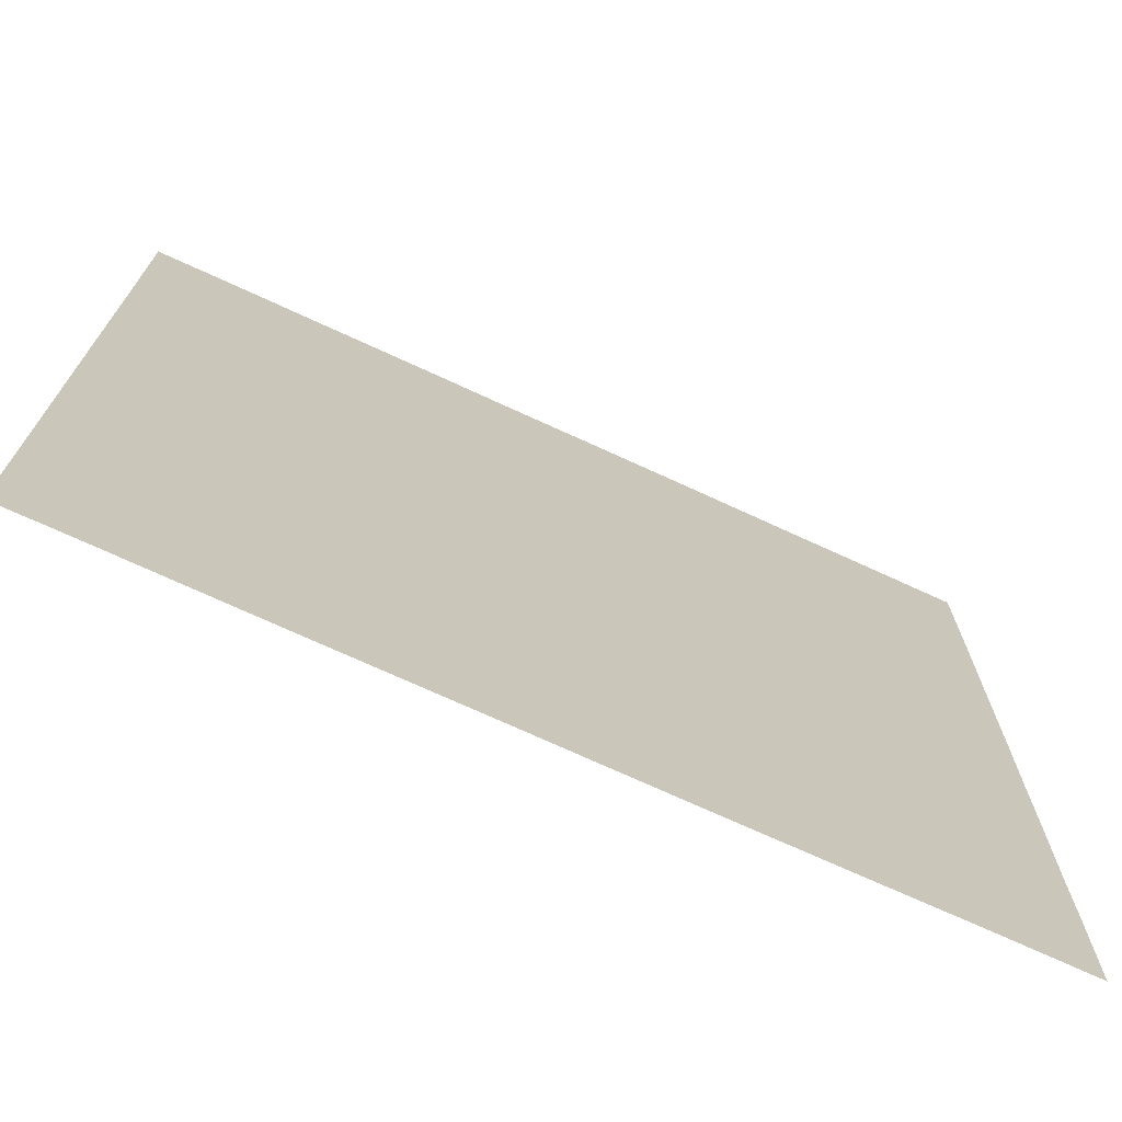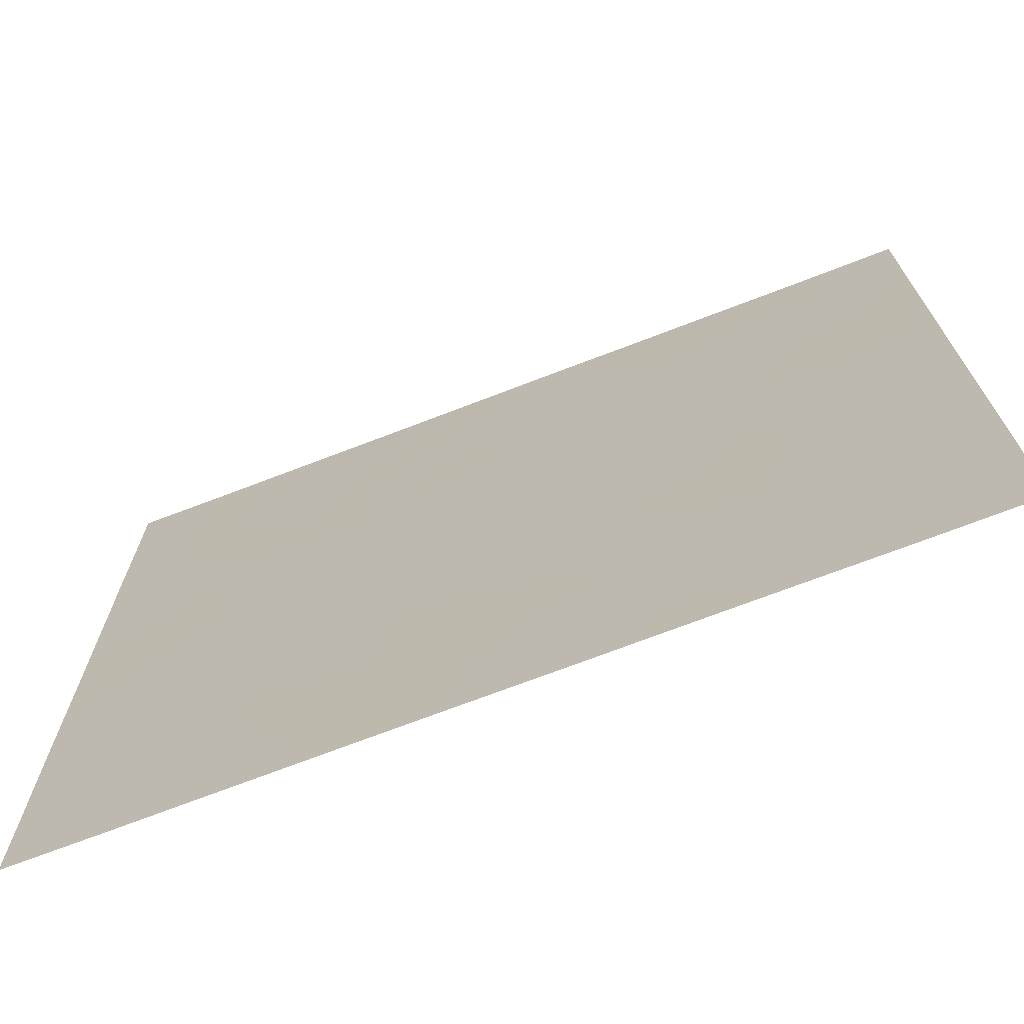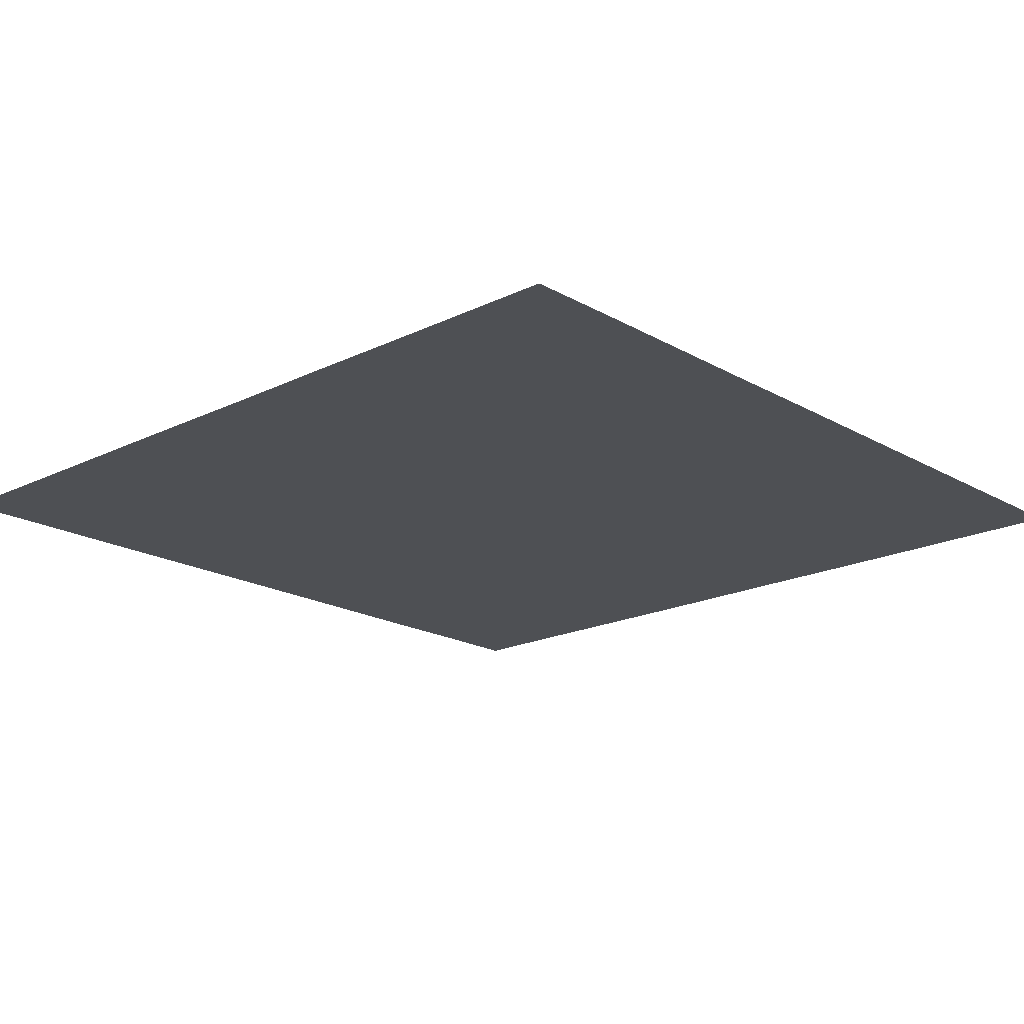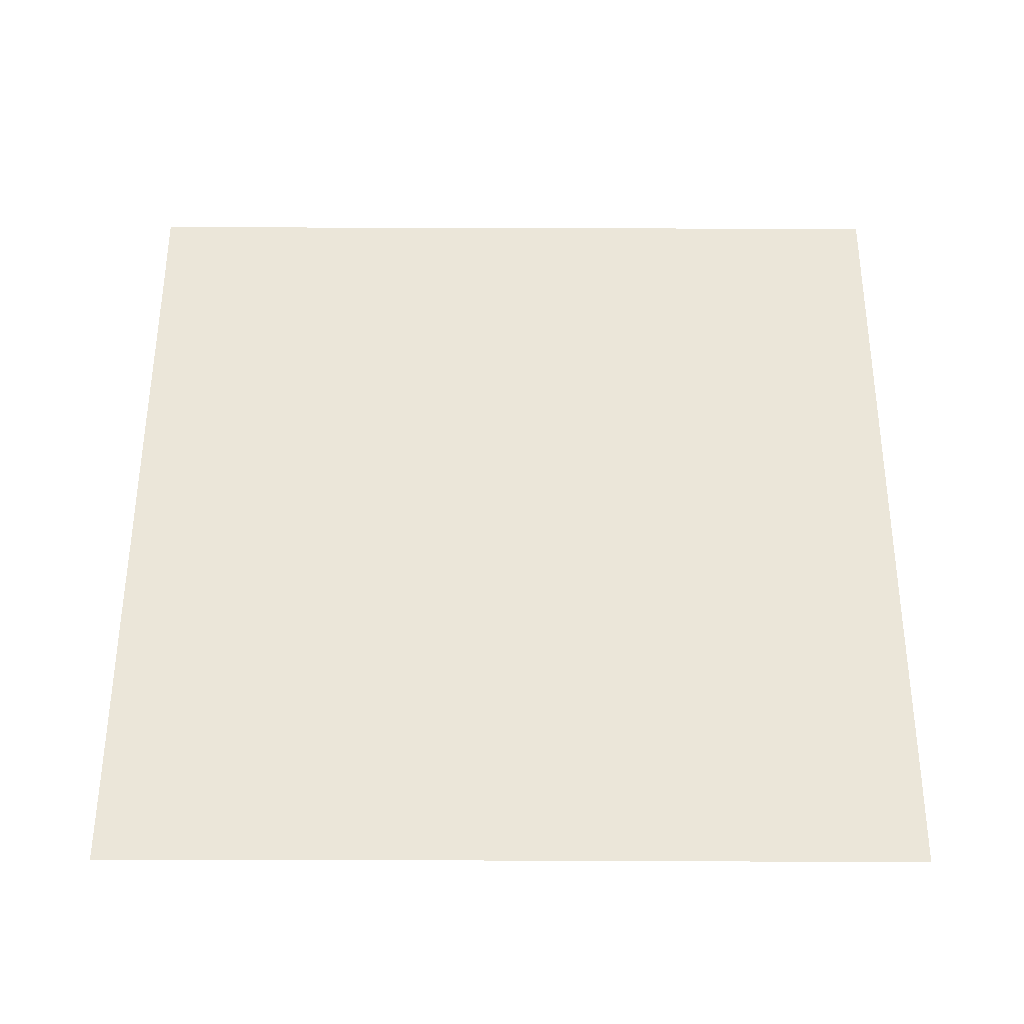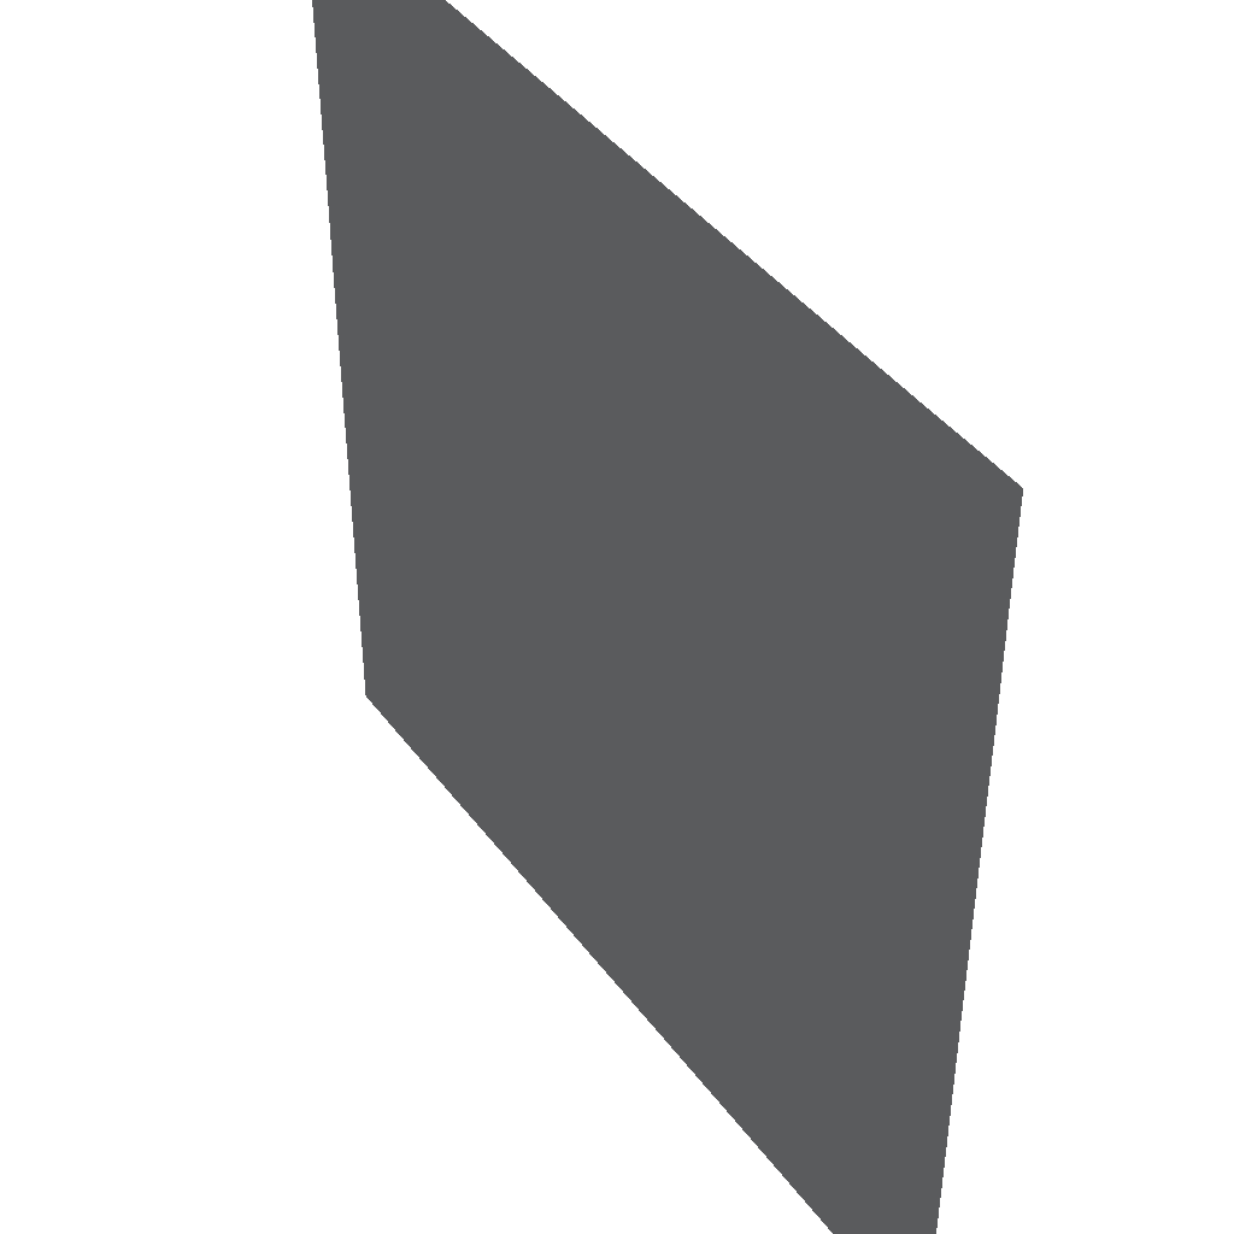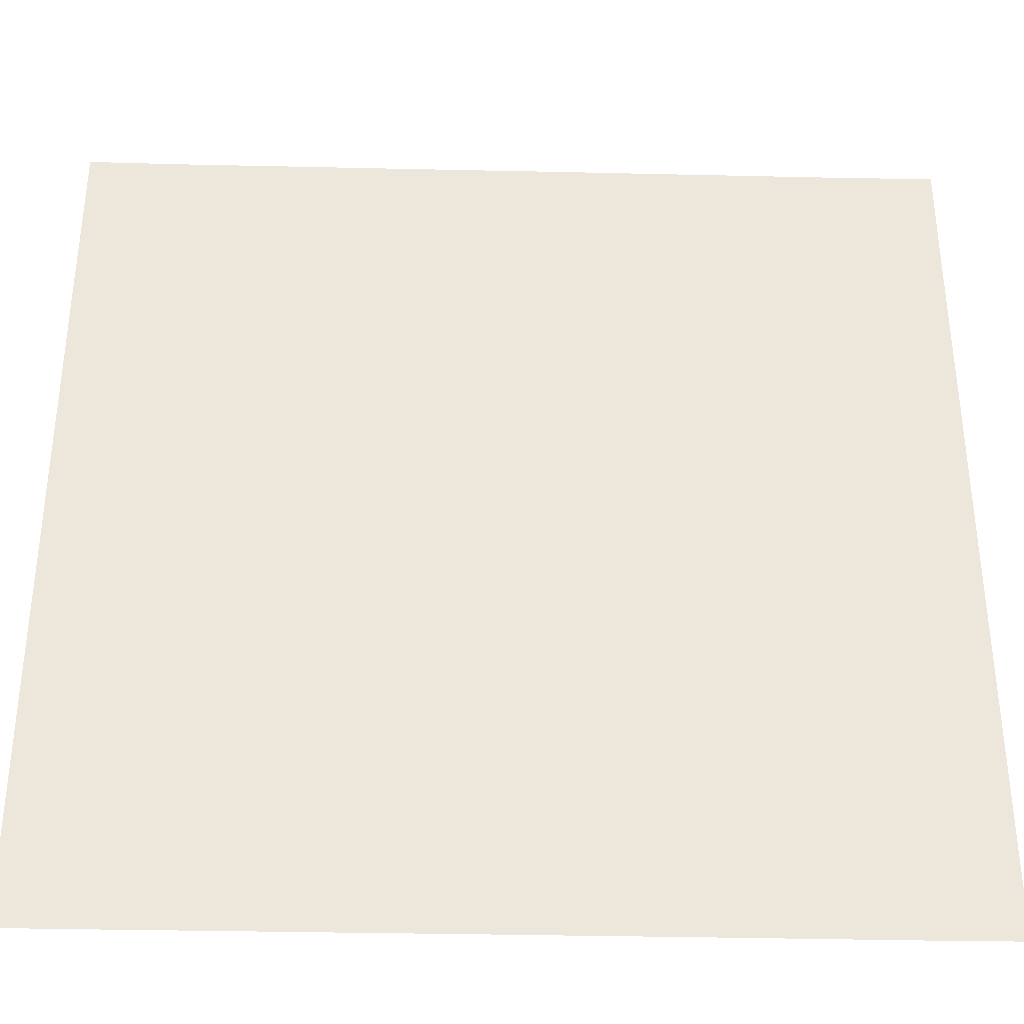
<metadata>
{"format":"obj","ext":"obj","renderer":"f3d","projection":"perspective","resolution":1024,"background":"white","views":[{"elev":-72.5,"azim":-24.7,"up":"+Y"},{"elev":-71.9,"azim":-159.0,"up":"+Y"},{"elev":-18.9,"azim":-137.2,"up":"+Z"},{"elev":56.0,"azim":-89.8,"up":"+Z"},{"elev":42.5,"azim":56.4,"up":"+Y"},{"elev":-35.8,"azim":178.3,"up":"+Y"}]}
</metadata>
<code>
o GNATVCloth
v -5.013 -4.981 0.006503
v 4.991 -4.983 0.007808
v -5.013 5.021 0.004229
v 4.987 5.021 0.004229
v -3.9 -4.983 0.008219
v -2.789 -4.983 0.0057
v -1.676 -4.982 0.00468
v -0.568 -4.982 0.006251
v 0.5449 -4.983 0.0043
v 1.655 -4.984 0.004696
v 2.767 -4.983 0.006689
v 3.879 -4.983 0.009752
v 3.88 5.016 0.006832
v 2.766 5.016 0.006344
v 1.657 5.017 0.007716
v 0.5462 5.017 0.006932
v -0.5671 5.016 0.004563
v -1.676 5.017 0.007359
v -2.789 5.016 0.006255
v -3.897 5.016 0.006948
v -5.011 3.91 0.008753
v -5.009 2.795 0.007917
v -5.011 1.684 0.004778
v -5.01 0.5732 0.007994
v -5.01 -0.5391 0.007638
v -5.01 -1.65 0.006874
v -5.011 -2.762 0.00598
v -5.011 -3.872 0.005434
v 4.991 -3.872 0.009301
v 4.99 -2.762 0.00465
v 4.991 -1.65 0.005925
v 4.989 -0.5387 0.006441
v 4.991 0.5723 0.00713
v 4.99 1.685 0.005414
v 4.991 2.796 0.00493
v 4.989 3.91 0.006443
v -3.84 -3.83 0.007222
v -3.805 -3.181 0.00591
v -3.665 -1.889 0.004458
v -4.125 -0.2458 0.005659
v -4.153 0.77 0.004962
v -4.151 1.554 0.006561
v -4.09 2.847 0.005605
v -3.943 3.94 0.00574
v -2.712 -3.956 0.006491
v -2.794 -2.689 0.005847
v -2.677 -2.095 0.005602
v -2.757 -0.5528 0.0062
v -2.796 0.5772 0.005908
v -2.734 1.628 0.00559
v -2.863 2.969 0.005937
v -2.758 3.668 0.005441
v -1.657 -4.164 0.005462
v -1.5 -2.846 0.004388
v -1.893 -1.56 0.006108
v -1.879 -0.762 0.006517
v -1.534 0.7415 0.006411
v -1.997 1.793 0.00592
v -1.722 2.848 0.005333
v -1.563 3.871 0.004967
v -0.244 -4.236 0.005573
v -0.5936 -2.798 0.005365
v -0.5554 -1.654 0.00585
v -0.8465 -0.6747 0.00542
v -0.6145 0.5459 0.005631
v -0.3788 1.585 0.006
v -0.5698 2.781 0.0057
v -0.7501 3.677 0.005882
v 0.7229 -3.811 0.004926
v 0.8003 -2.518 0.006677
v 0.514 -1.725 0.007343
v 0.5989 -0.3881 0.004828
v 0.5737 0.5213 0.00578
v 0.2911 1.638 0.005931
v 0.5209 2.618 0.006034
v 0.5434 3.905 0.006528
v 1.933 -3.585 0.005586
v 1.659 -2.768 0.005909
v 1.808 -1.842 0.005692
v 1.972 -0.3115 0.006919
v 1.957 0.3756 0.005729
v 1.814 1.643 0.005021
v 1.408 2.934 0.007022
v 1.474 3.796 0.004929
v 2.771 -3.868 0.005865
v 3.083 -2.789 0.006603
v 2.937 -1.906 0.005032
v 2.708 -0.4382 0.005503
v 2.957 0.3503 0.005187
v 3.062 1.647 0.005523
v 2.775 3.227 0.005566
v 2.741 3.599 0.008031
v 3.892 -3.938 0.005044
v 3.646 -2.677 0.007196
v 3.862 -1.643 0.006823
v 3.802 -0.6865 0.005164
v 3.869 0.322 0.006064
v 4.171 1.831 0.005901
v 4.141 2.797 0.00587
v 4.037 3.927 0.005873
f 100 4 13
f 44 3 21
f 44 19 20
f 60 19 52
f 60 17 18
f 76 17 68
f 84 16 76
f 84 14 15
f 100 14 92
f 11 93 85
f 93 86 85
f 94 87 86
f 87 96 88
f 96 89 88
f 97 90 89
f 90 99 91
f 91 100 92
f 10 85 77
f 77 86 78
f 78 87 79
f 79 88 80
f 88 81 80
f 81 90 82
f 82 91 83
f 91 84 83
f 10 69 9
f 69 78 70
f 70 79 71
f 79 72 71
f 72 81 73
f 73 82 74
f 82 75 74
f 83 76 75
f 9 61 8
f 69 62 61
f 62 71 63
f 63 72 64
f 72 65 64
f 65 74 66
f 66 75 67
f 67 76 68
f 8 53 7
f 53 62 54
f 54 63 55
f 55 64 56
f 64 57 56
f 57 66 58
f 58 67 59
f 59 68 60
f 6 53 45
f 45 54 46
f 54 47 46
f 55 48 47
f 56 49 48
f 49 58 50
f 58 51 50
f 59 52 51
f 6 37 5
f 45 38 37
f 46 39 38
f 39 48 40
f 40 49 41
f 41 50 42
f 50 43 42
f 51 44 43
f 5 28 1
f 28 38 27
f 27 39 26
f 26 40 25
f 40 24 25
f 41 23 24
f 23 43 22
f 43 21 22
f 2 93 12
f 93 30 94
f 30 95 94
f 31 96 95
f 32 97 96
f 33 98 97
f 98 35 99
f 99 36 100
f 100 36 4
f 44 20 3
f 44 52 19
f 60 18 19
f 60 68 17
f 76 16 17
f 84 15 16
f 84 92 14
f 100 13 14
f 11 12 93
f 93 94 86
f 94 95 87
f 87 95 96
f 96 97 89
f 97 98 90
f 90 98 99
f 91 99 100
f 10 11 85
f 77 85 86
f 78 86 87
f 79 87 88
f 88 89 81
f 81 89 90
f 82 90 91
f 91 92 84
f 10 77 69
f 69 77 78
f 70 78 79
f 79 80 72
f 72 80 81
f 73 81 82
f 82 83 75
f 83 84 76
f 9 69 61
f 69 70 62
f 62 70 71
f 63 71 72
f 72 73 65
f 65 73 74
f 66 74 75
f 67 75 76
f 8 61 53
f 53 61 62
f 54 62 63
f 55 63 64
f 64 65 57
f 57 65 66
f 58 66 67
f 59 67 68
f 6 7 53
f 45 53 54
f 54 55 47
f 55 56 48
f 56 57 49
f 49 57 58
f 58 59 51
f 59 60 52
f 6 45 37
f 45 46 38
f 46 47 39
f 39 47 48
f 40 48 49
f 41 49 50
f 50 51 43
f 51 52 44
f 5 37 28
f 28 37 38
f 27 38 39
f 26 39 40
f 40 41 24
f 41 42 23
f 23 42 43
f 43 44 21
f 2 29 93
f 93 29 30
f 30 31 95
f 31 32 96
f 32 33 97
f 33 34 98
f 98 34 35
f 99 35 36

</code>
